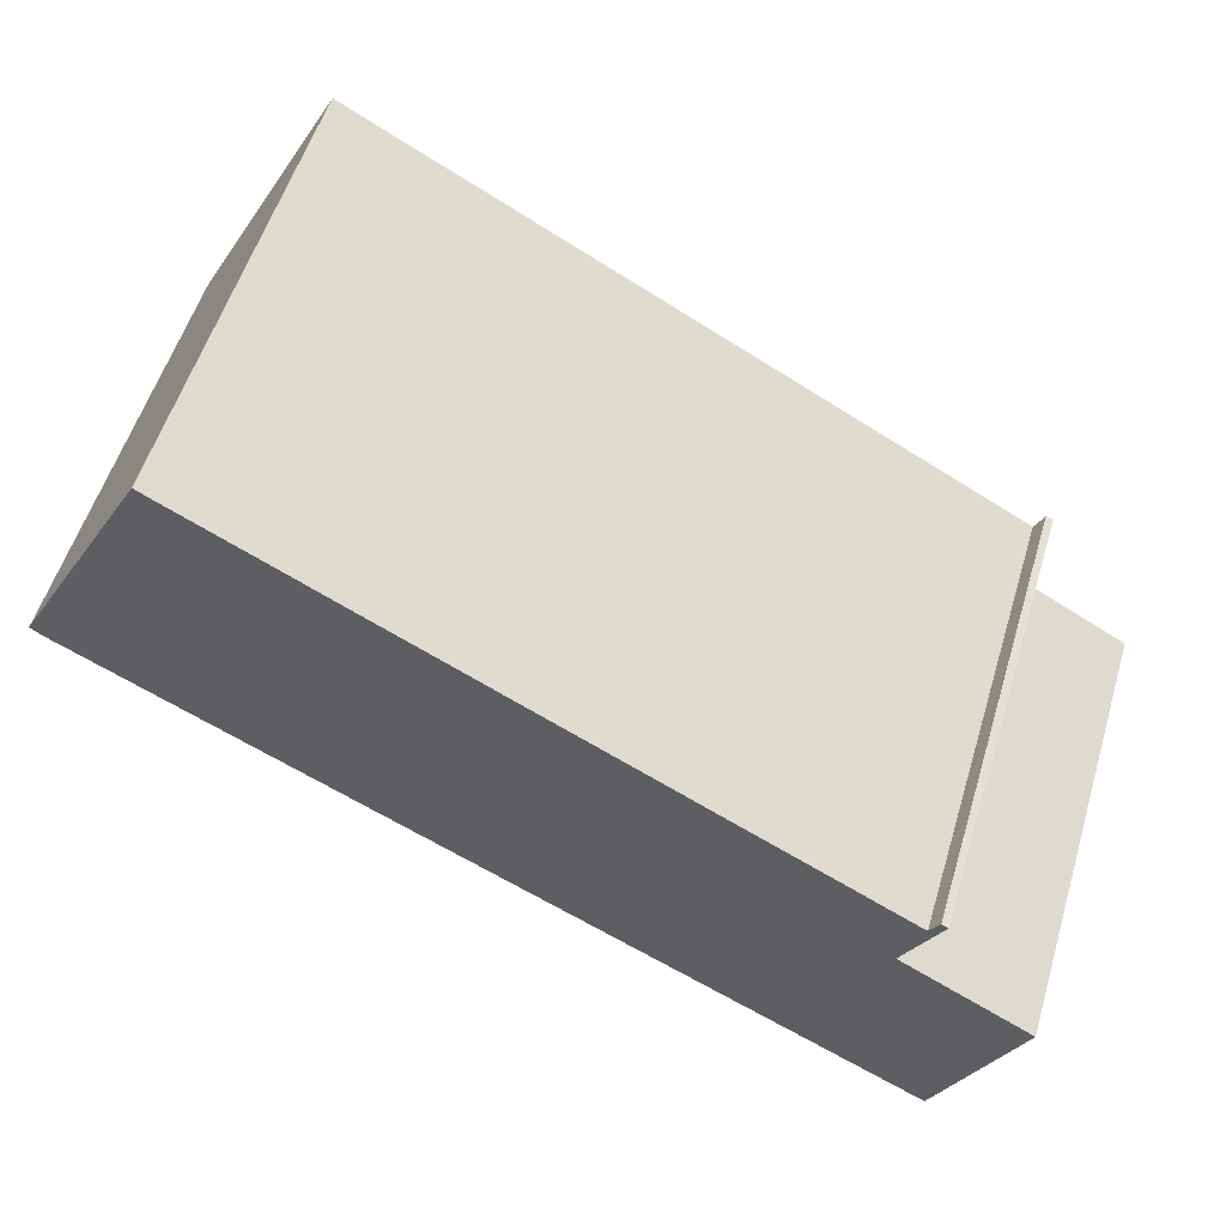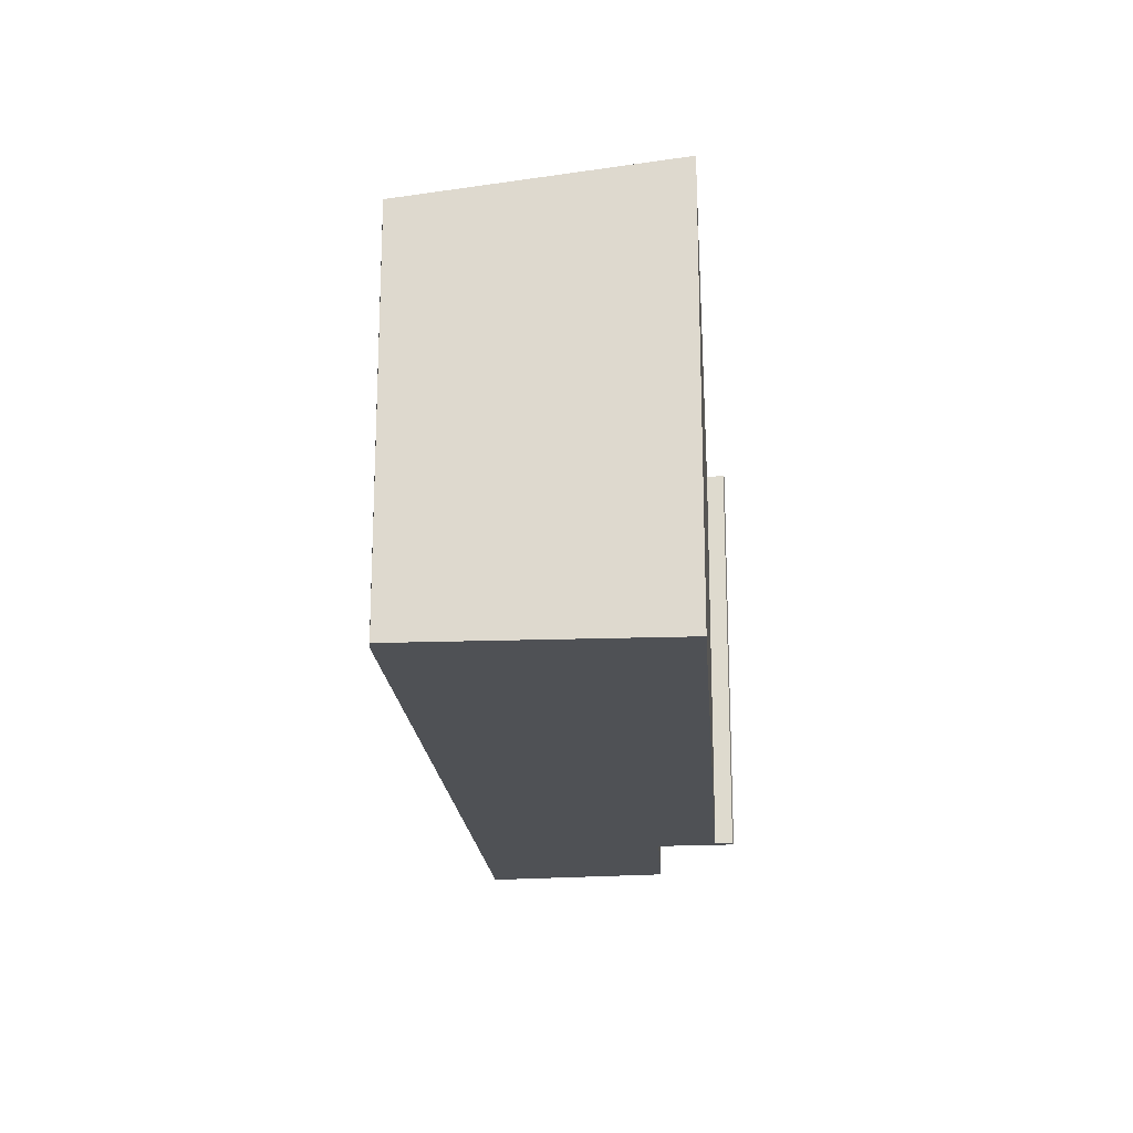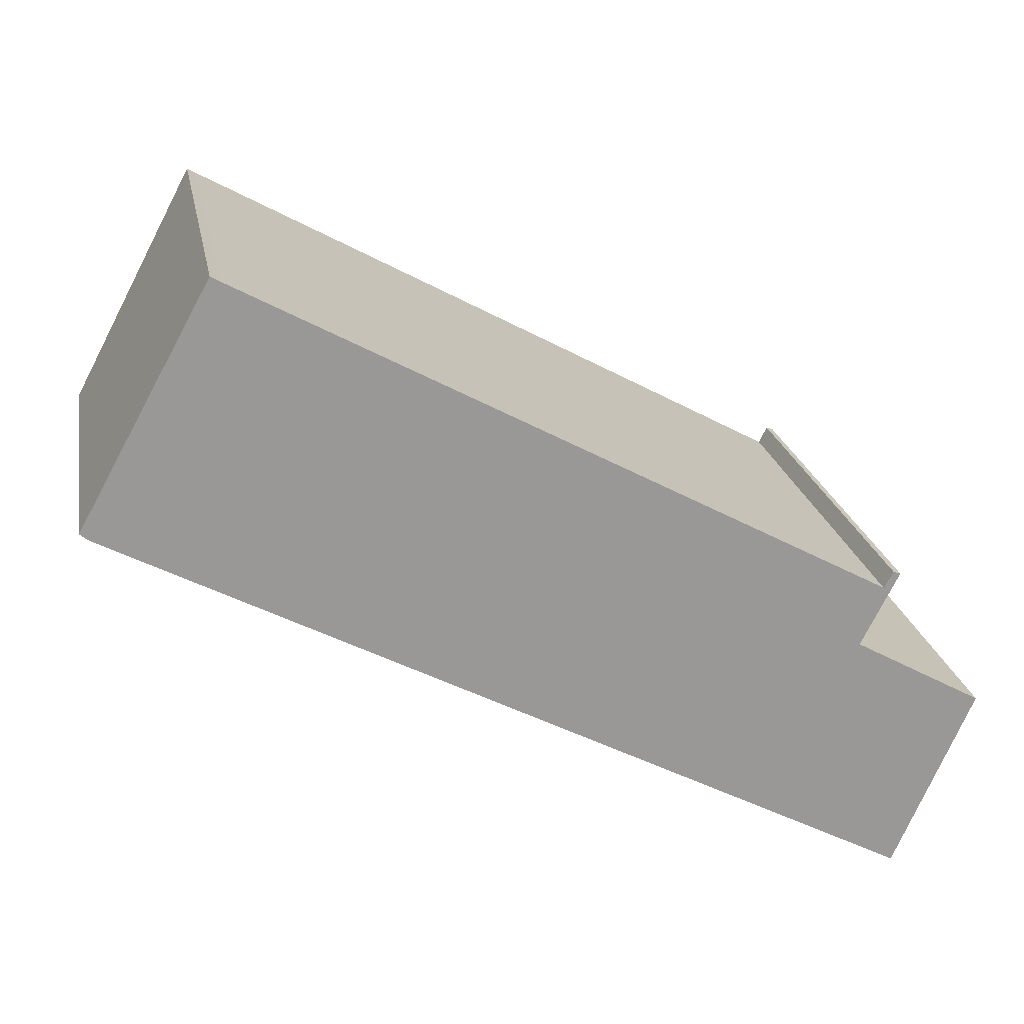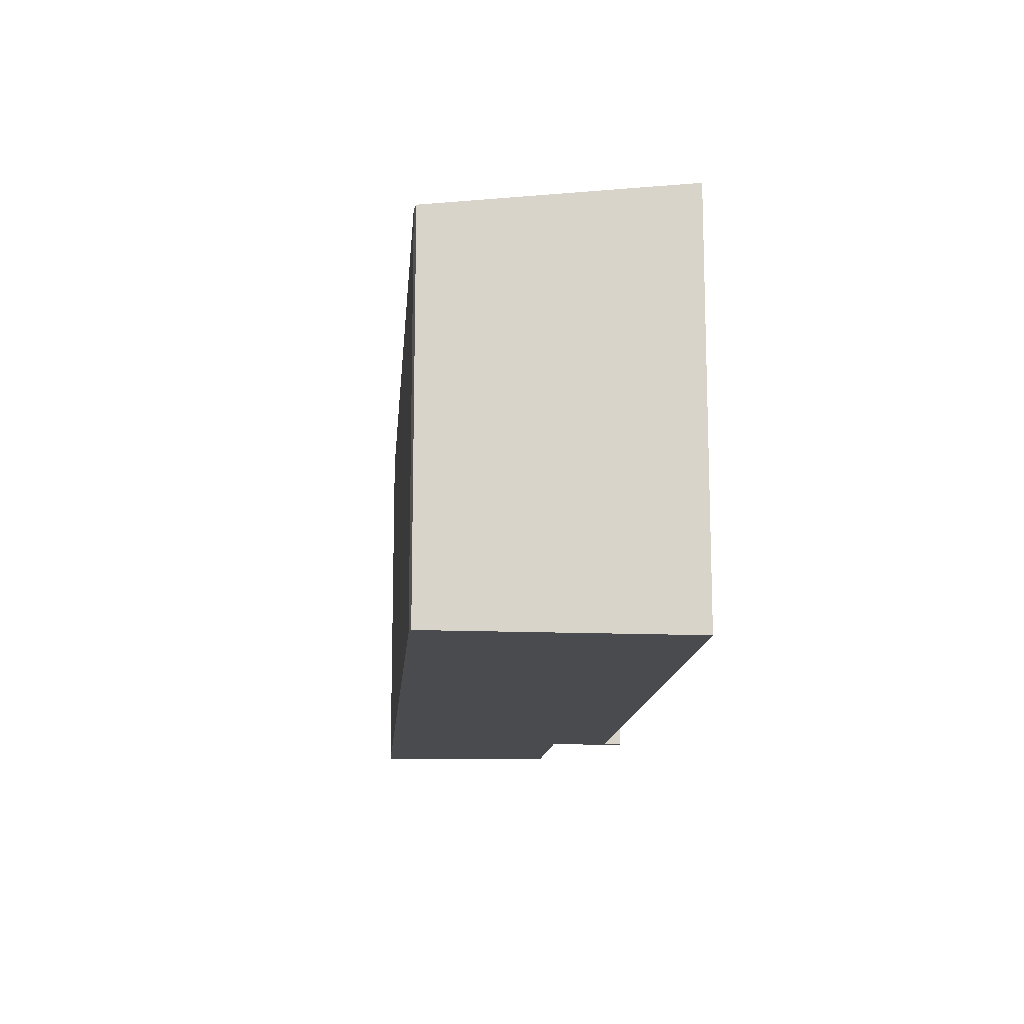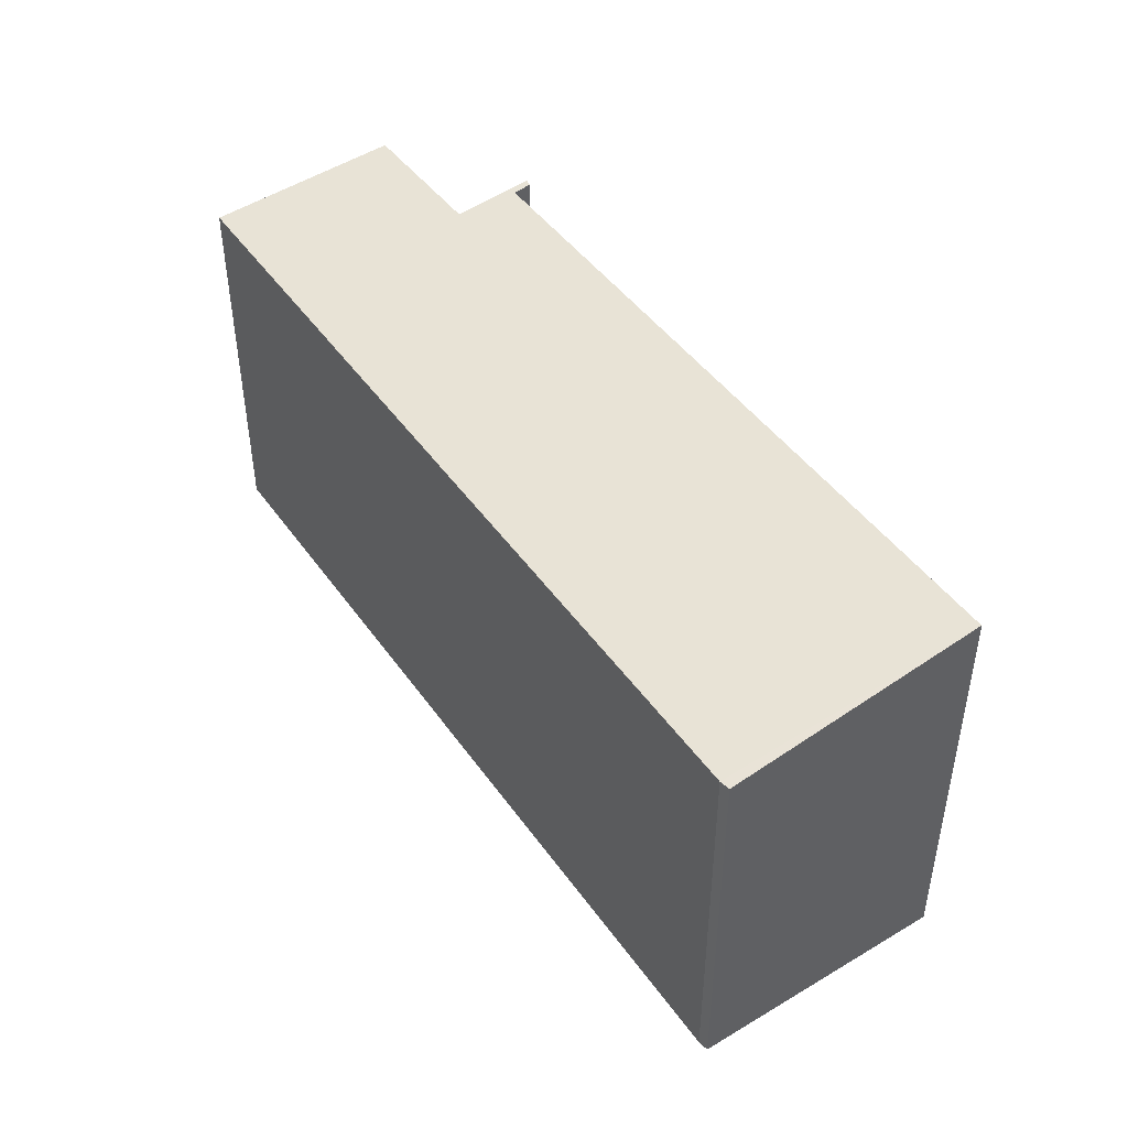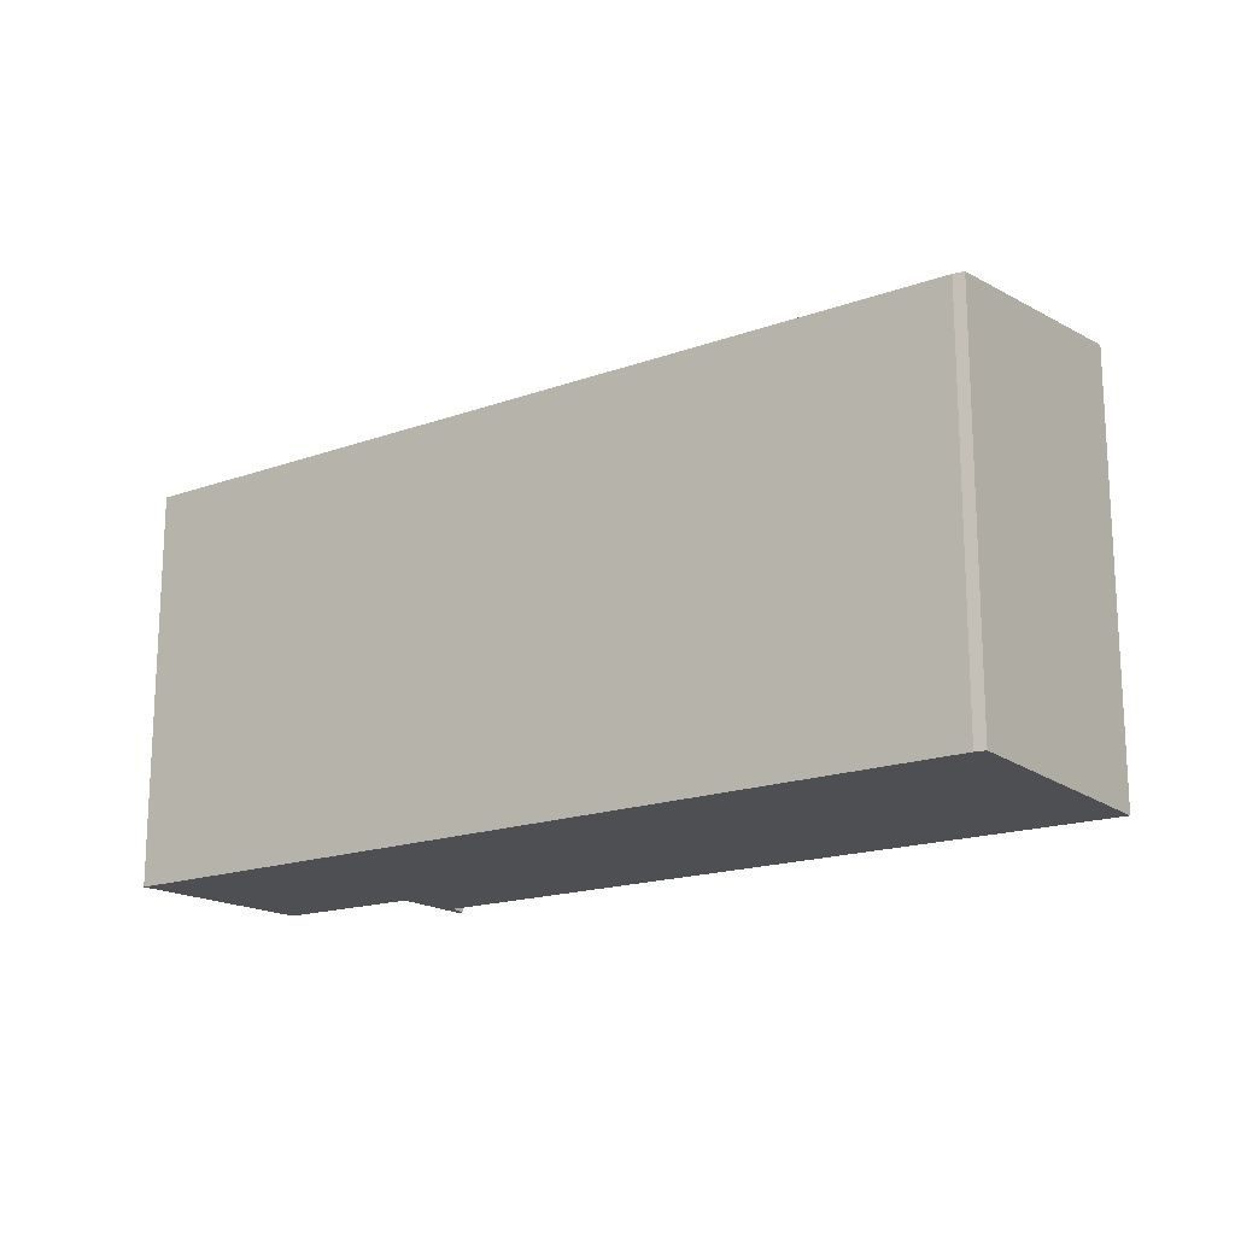
<metadata>
{"format":"obj","ext":"obj","renderer":"f3d","projection":"perspective","resolution":1024,"background":"white","views":[{"elev":54.8,"azim":16.7,"up":"+Z"},{"elev":-19.8,"azim":-57.4,"up":"+Y"},{"elev":21.7,"azim":-10.5,"up":"+Z"},{"elev":-14.0,"azim":-66.5,"up":"+Y"},{"elev":46.4,"azim":-95.4,"up":"+Y"},{"elev":-17.5,"azim":-116.5,"up":"+Y"}]}
</metadata>
<code>
v  18.83 9.39 -9.982
v  17.67 9.955 -4.096
v  20.68 9.945 -5.784
v  18.47 9.39 -9.793
v  0.201 9.39 -0.16
v  3.267 10.16 5.402
v  3.053 10.16 5.525
v  0 9.395 5.753e-16
v  18.39 10.19 -2.313
v  18.55 10.19 -2.369
v  18.17 10.13 -2.696
v  18.83 6.112e-16 -9.982
v  0.201 9.797e-18 -0.16
v  18.47 5.996e-16 -9.793
v  0 0 0
v  3.053 -3.383e-16 5.525
v  18.39 1.416e-16 -2.313
v  18.17 1.651e-16 -2.696
v  3.267 -3.308e-16 5.402
v  17.67 2.508e-16 -4.096
v  20.68 3.542e-16 -5.784
v  18.55 1.451e-16 -2.369
g defaultobject
f 1 2 3
f 2 1 4
f 2 4 5
f 2 5 6
f 6 5 7
f 7 5 8
f 2 9 10
f 9 2 11
f 11 2 6
f 12 4 1
f 4 12 5
f 5 12 13
f 13 12 14
f 5 15 8
f 15 5 13
f 8 16 7
f 16 8 15
f 11 17 9
f 17 11 18
f 16 6 7
f 6 16 19
f 19 11 6
f 11 19 18
f 20 3 2
f 3 20 21
f 9 22 10
f 22 9 17
f 22 2 10
f 2 22 20
f 21 1 3
f 1 21 12
f 17 20 22
f 20 17 18
f 20 18 19
f 20 12 21
f 12 20 14
f 14 20 13
f 13 20 19
f 13 19 16
f 13 16 15

</code>
